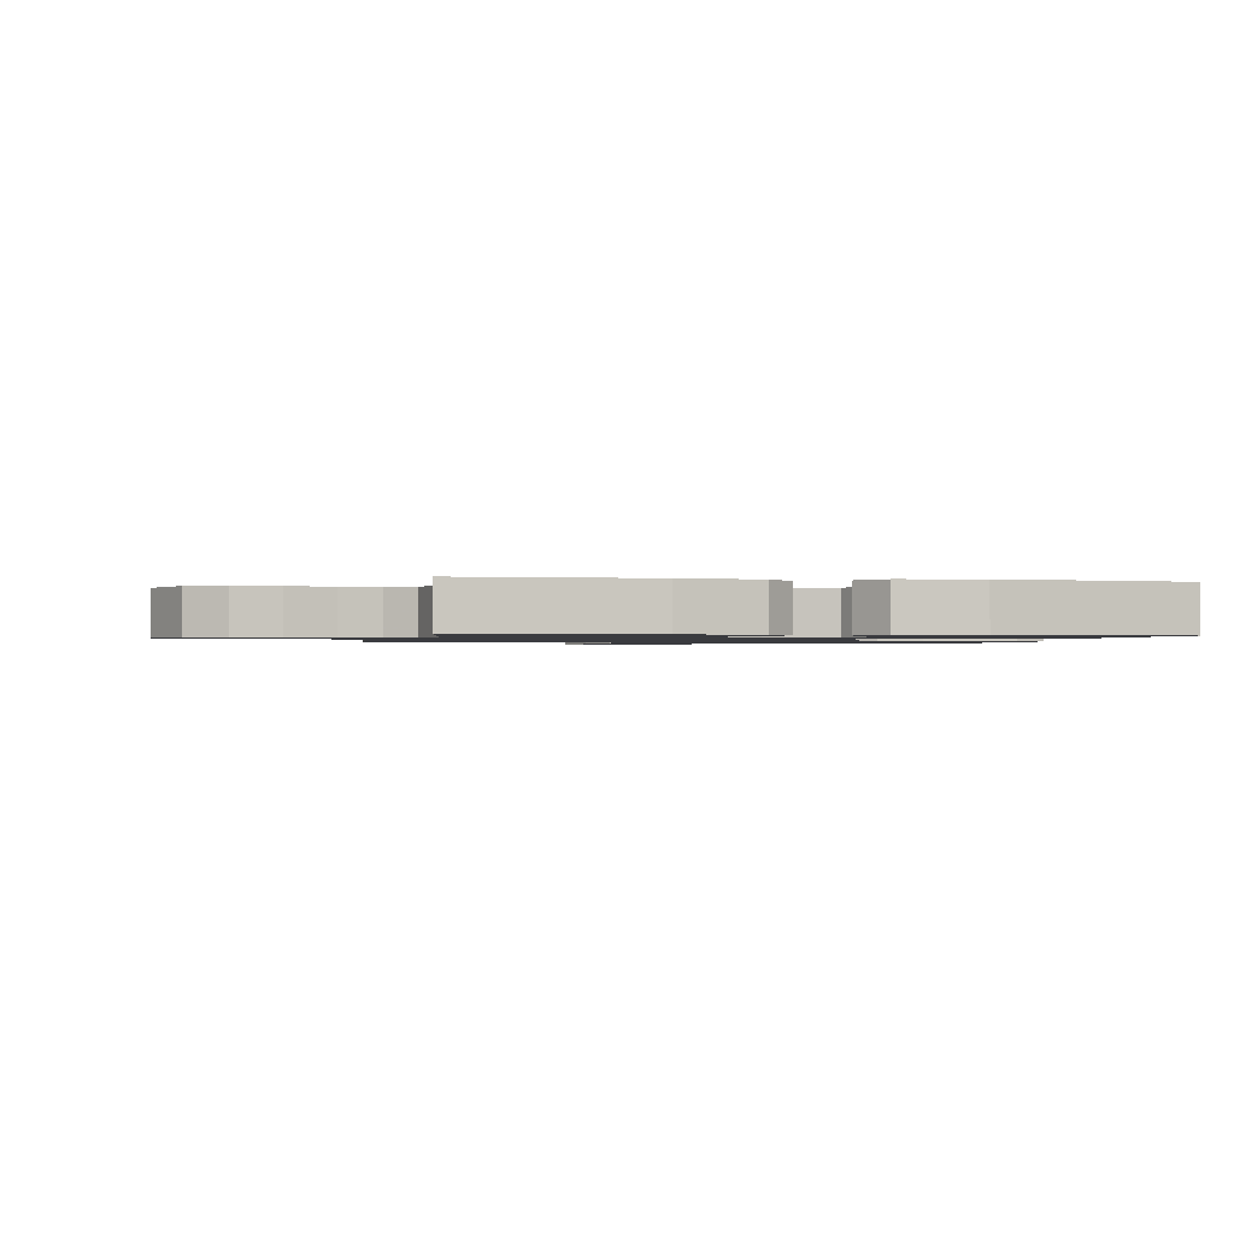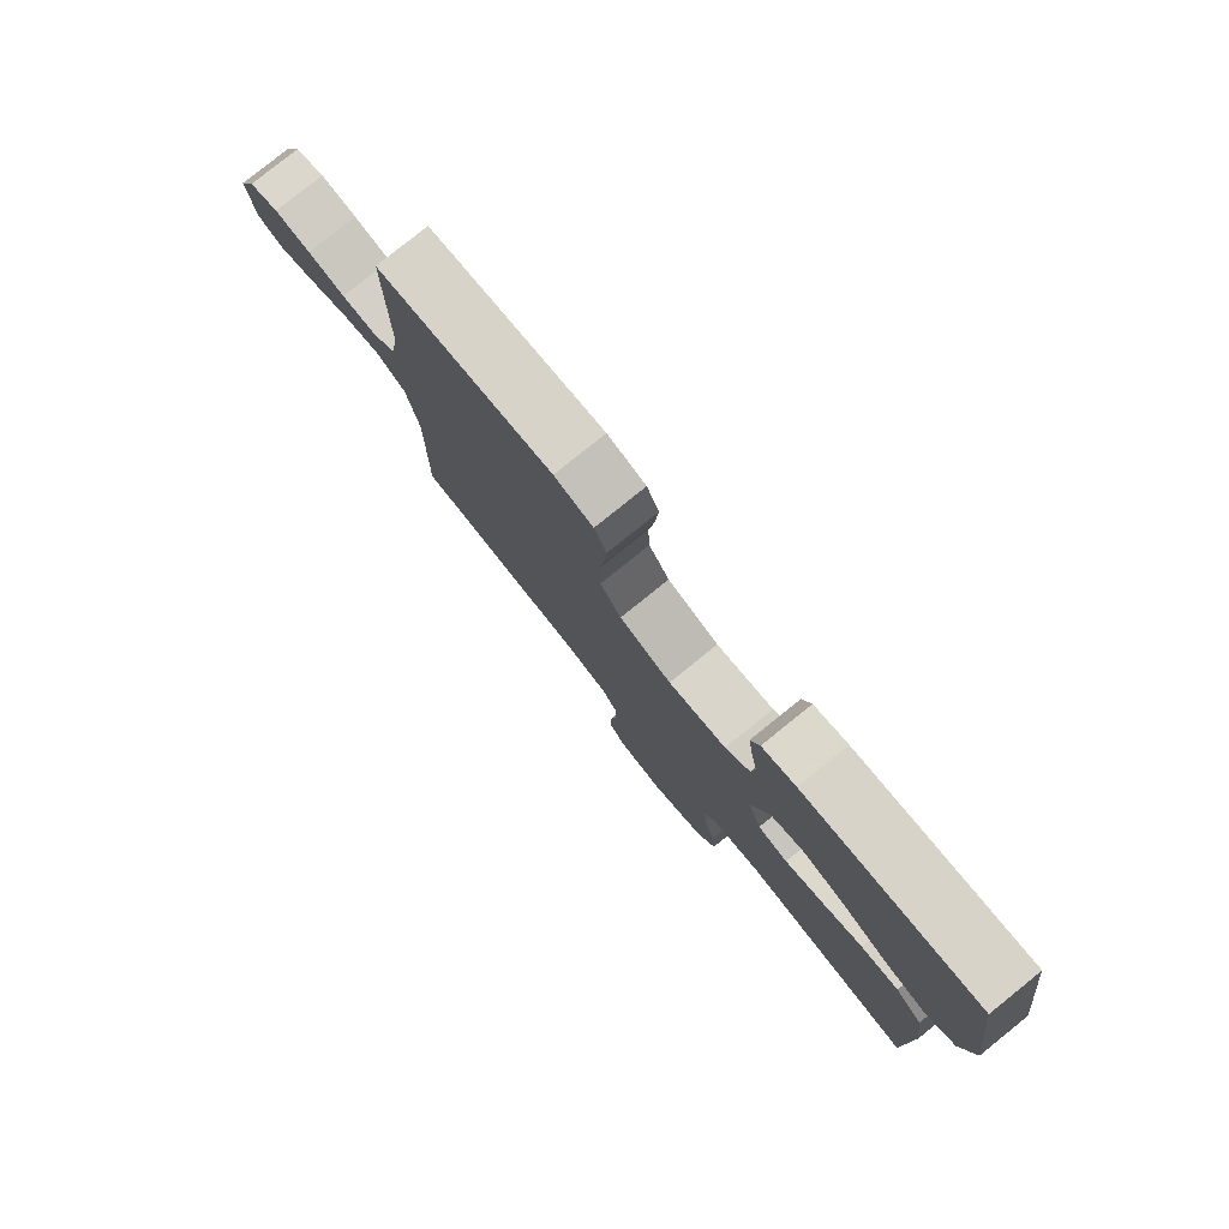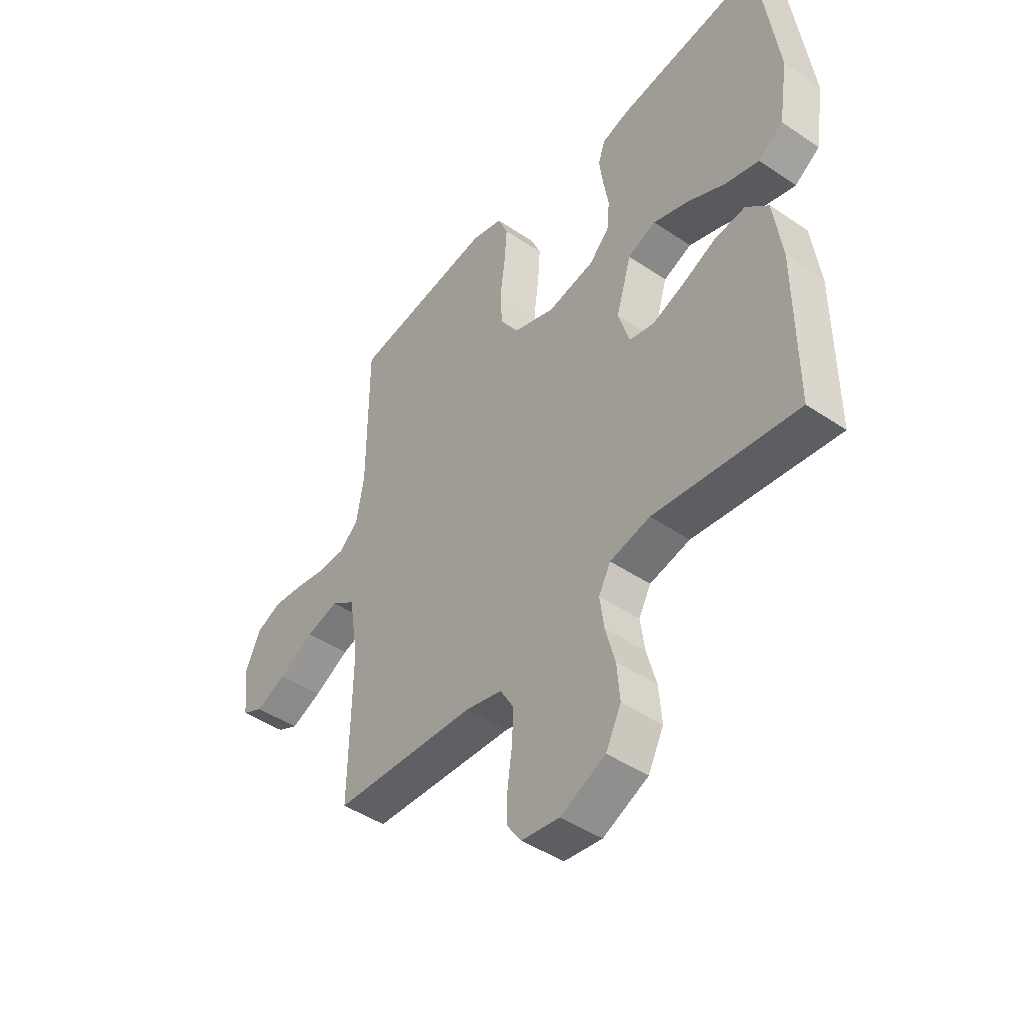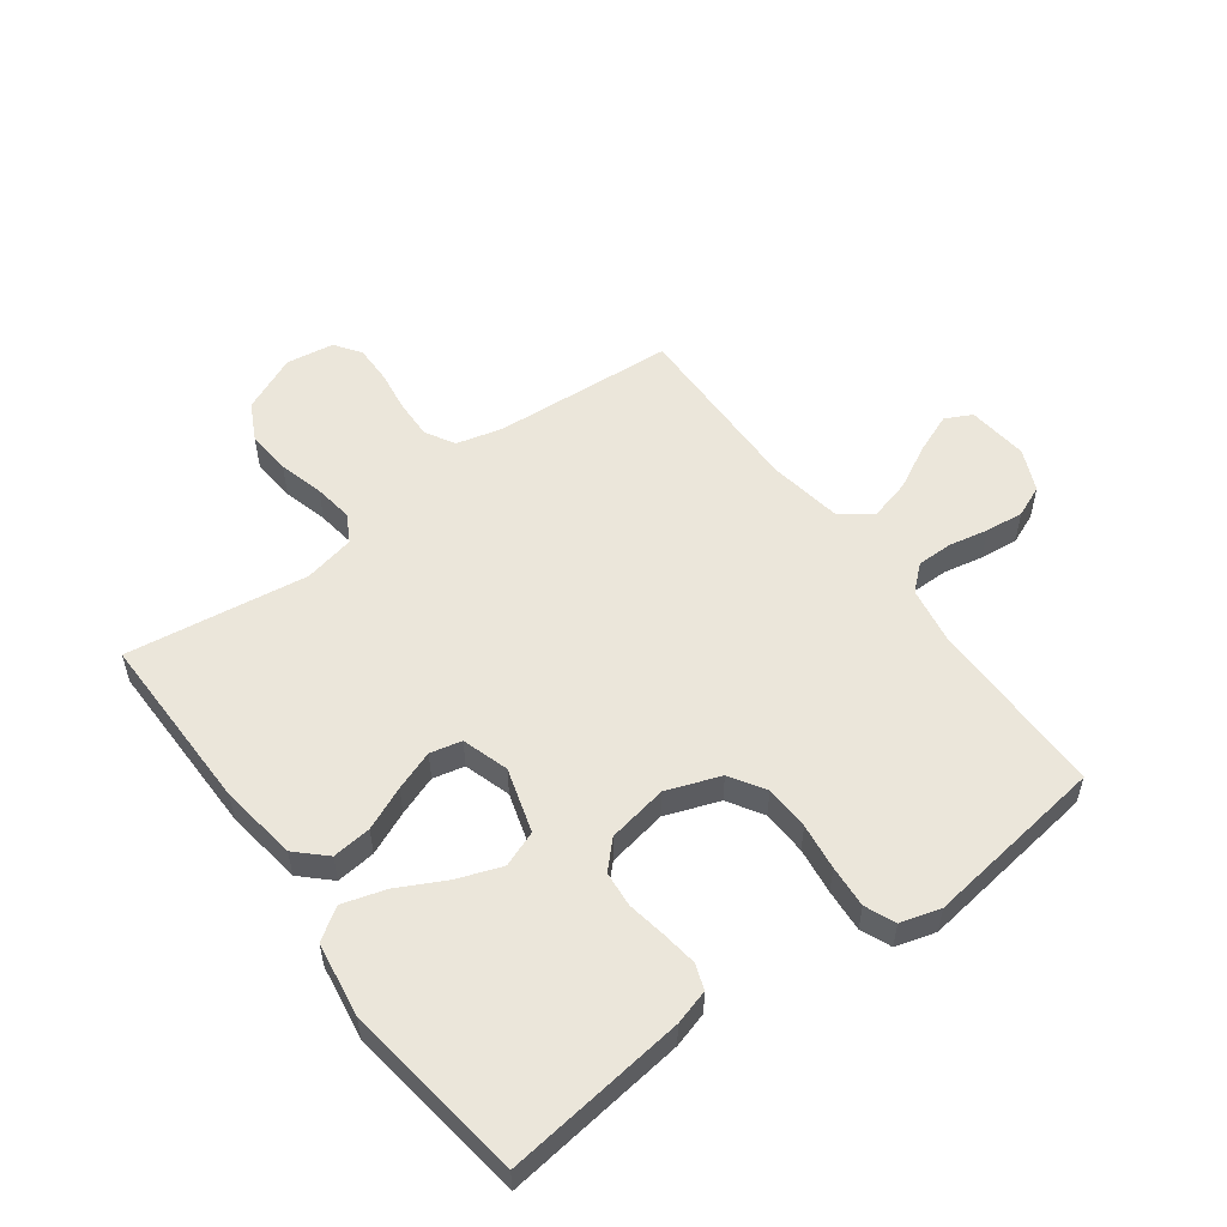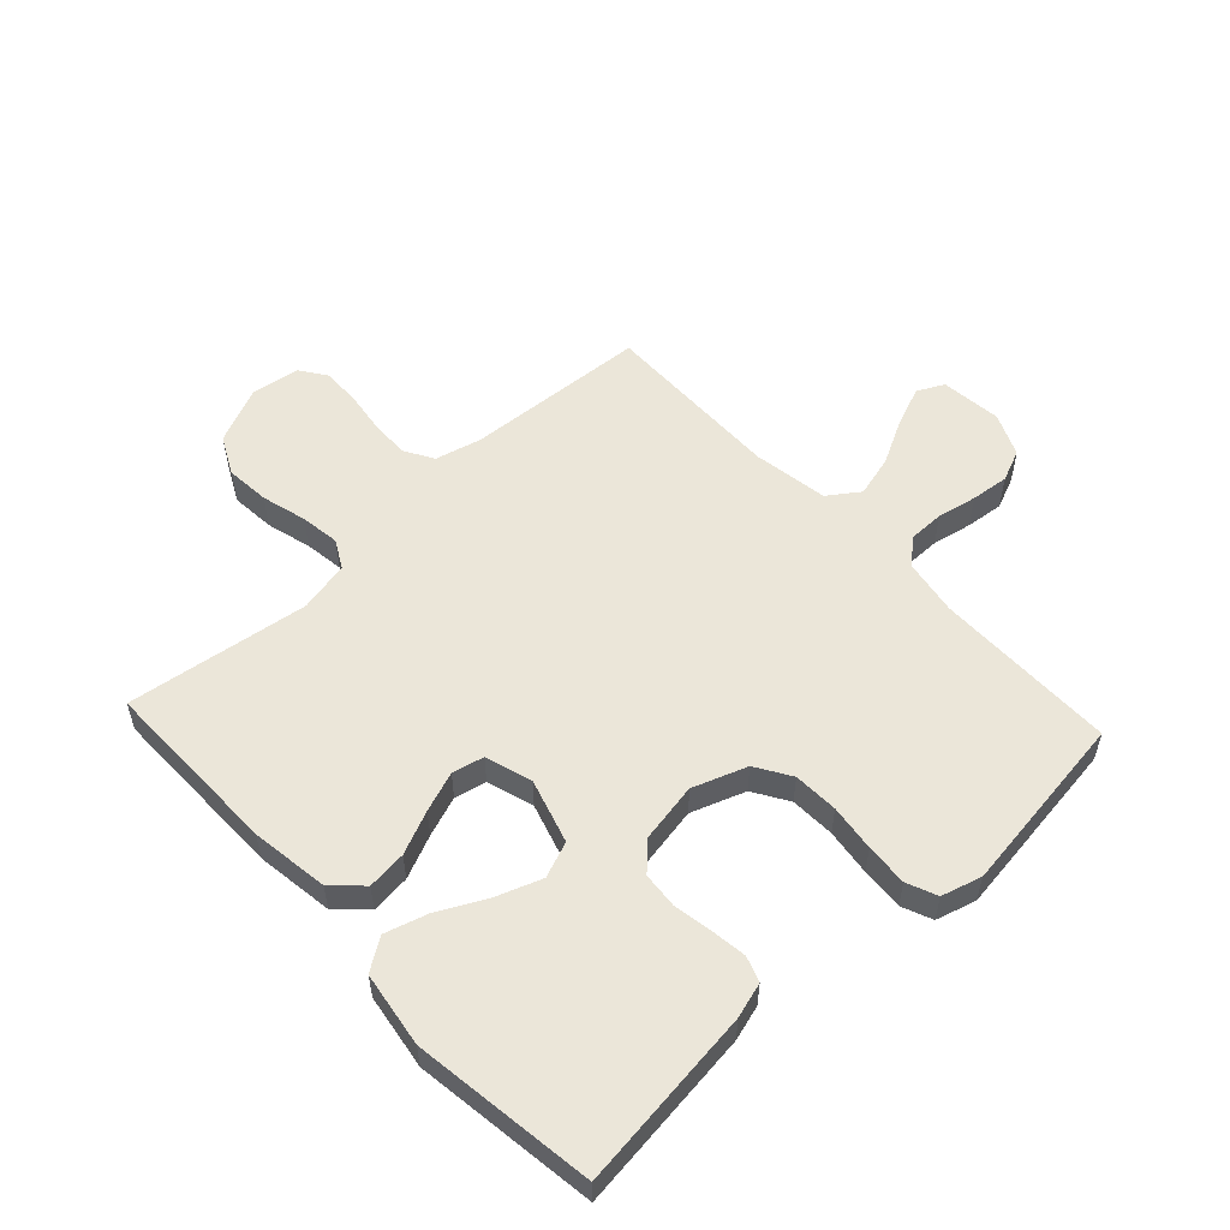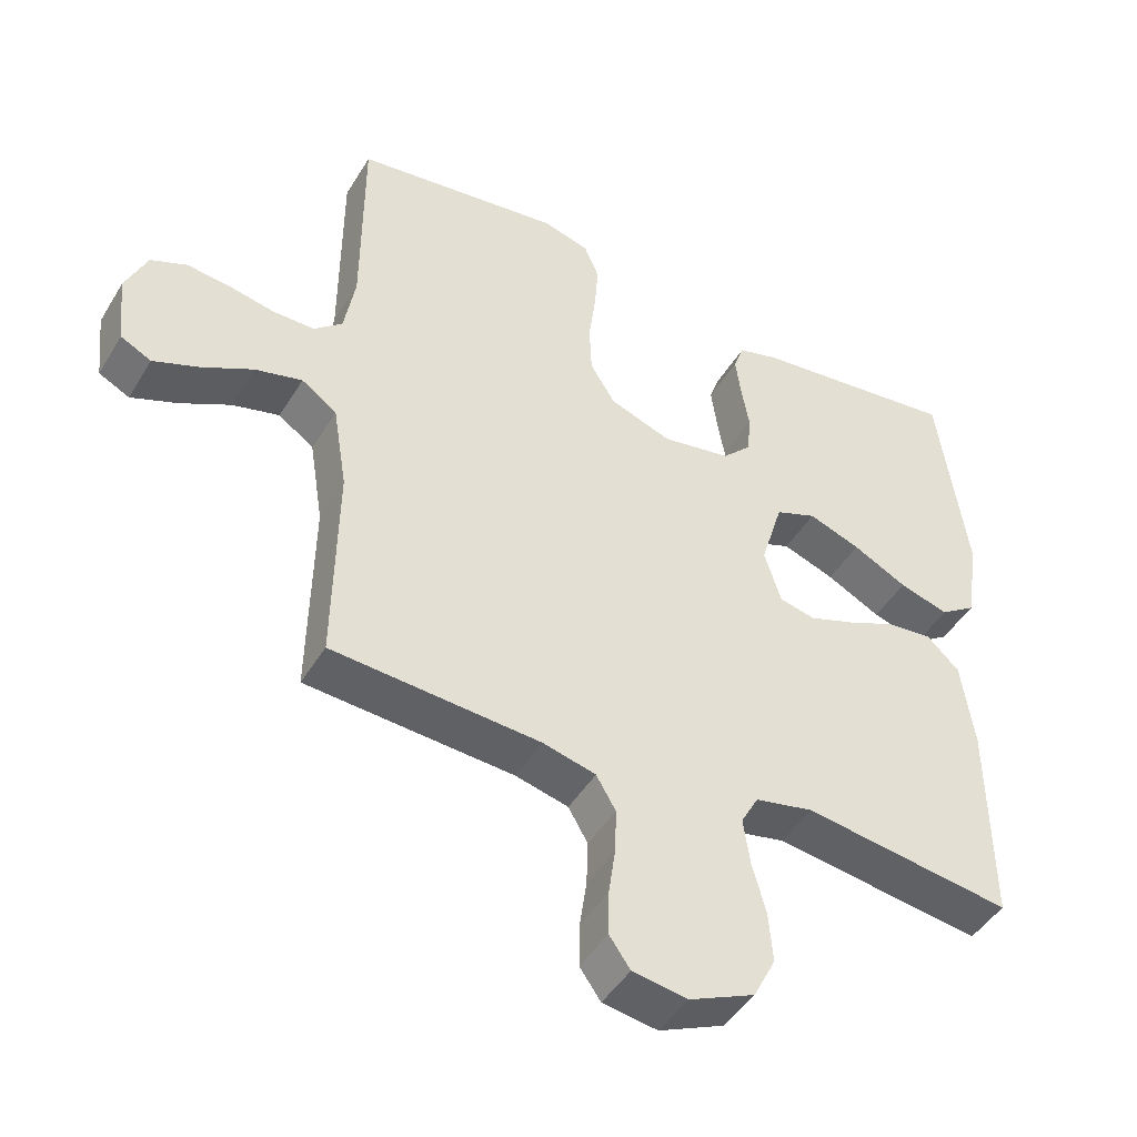
<metadata>
{"format":"obj","ext":"obj","renderer":"f3d","projection":"perspective","resolution":1024,"background":"white","views":[{"elev":-1.2,"azim":-100.7,"up":"+Y"},{"elev":79.9,"azim":-128.8,"up":"+Z"},{"elev":-45.7,"azim":-127.8,"up":"+Z"},{"elev":54.8,"azim":-36.4,"up":"+Y"},{"elev":55.2,"azim":-42.9,"up":"+Y"},{"elev":-46.0,"azim":150.4,"up":"+Z"}]}
</metadata>
<code>
v 0.5 0.07 -0.5
v 0.2 0.07 -0.52
v 0.124 0.07 -0.539
v 0.096 0.07 -0.587
v 0.098 0.07 -0.651
v 0.108 0.07 -0.721
v 0.109 0.07 -0.784
v 0.079 0.07 -0.827
v 0 0.07 -0.839
v -0.094 0.07 -0.797
v -0.126 0.07 -0.734
v -0.12 0.07 -0.661
v -0.1 0.07 -0.587
v -0.091 0.07 -0.522
v -0.116 0.07 -0.476
v -0.2 0.07 -0.458
v -0.5 0.07 -0.5
v -0.498 0.07 -0.2
v -0.48 0.07 -0.072
v -0.433 0.07 -0.027
v -0.368 0.07 -0.034
v -0.297 0.07 -0.065
v -0.231 0.07 -0.089
v -0.179 0.07 -0.077
v -0.155 0.07 0
v -0.187 0.07 0.106
v -0.246 0.07 0.129
v -0.321 0.07 0.102
v -0.399 0.07 0.062
v -0.47 0.07 0.041
v -0.522 0.07 0.076
v -0.541 0.07 0.2
v -0.5 0.07 0.5
v -0.2 0.07 0.463
v -0.142 0.07 0.446
v -0.127 0.07 0.404
v -0.135 0.07 0.345
v -0.146 0.07 0.281
v -0.141 0.07 0.222
v -0.099 0.07 0.179
v 0 0.07 0.161
v 0.089 0.07 0.193
v 0.125 0.07 0.251
v 0.128 0.07 0.325
v 0.118 0.07 0.402
v 0.113 0.07 0.472
v 0.134 0.07 0.522
v 0.2 0.07 0.541
v 0.5 0.07 0.5
v 0.501 0.07 0.2
v 0.517 0.07 0.108
v 0.558 0.07 0.072
v 0.617 0.07 0.072
v 0.682 0.07 0.085
v 0.745 0.07 0.092
v 0.797 0.07 0.07
v 0.828 0.07 0
v 0.817 0.07 -0.101
v 0.773 0.07 -0.123
v 0.708 0.07 -0.097
v 0.634 0.07 -0.058
v 0.566 0.07 -0.04
v 0.515 0.07 -0.076
v 0.495 0.07 -0.2
v 0.5 0 -0.5
v 0.2 0 -0.52
v 0.124 0 -0.539
v 0.096 0 -0.587
v 0.098 0 -0.651
v 0.108 0 -0.721
v 0.109 0 -0.784
v 0.079 0 -0.827
v 0 0 -0.839
v -0.094 0 -0.797
v -0.126 0 -0.734
v -0.12 0 -0.661
v -0.1 0 -0.587
v -0.091 0 -0.522
v -0.116 0 -0.476
v -0.2 0 -0.458
v -0.5 0 -0.5
v -0.498 0 -0.2
v -0.48 0 -0.072
v -0.433 0 -0.027
v -0.368 0 -0.034
v -0.297 0 -0.065
v -0.231 0 -0.089
v -0.179 0 -0.077
v -0.155 0 0
v -0.187 0 0.106
v -0.246 0 0.129
v -0.321 0 0.102
v -0.399 0 0.062
v -0.47 0 0.041
v -0.522 0 0.076
v -0.541 0 0.2
v -0.5 0 0.5
v -0.2 0 0.463
v -0.142 0 0.446
v -0.127 0 0.404
v -0.135 0 0.345
v -0.146 0 0.281
v -0.141 0 0.222
v -0.099 0 0.179
v 0 0 0.161
v 0.089 0 0.193
v 0.125 0 0.251
v 0.128 0 0.325
v 0.118 0 0.402
v 0.113 0 0.472
v 0.134 0 0.522
v 0.2 0 0.541
v 0.5 0 0.5
v 0.501 0 0.2
v 0.517 0 0.108
v 0.558 0 0.072
v 0.617 0 0.072
v 0.682 0 0.085
v 0.745 0 0.092
v 0.797 0 0.07
v 0.828 0 0
v 0.817 0 -0.101
v 0.773 0 -0.123
v 0.708 0 -0.097
v 0.634 0 -0.058
v 0.566 0 -0.04
v 0.515 0 -0.076
v 0.495 0 -0.2
f 58 59 60 61
f 58 61 62
f 57 58 62
f 56 57 62
f 53 54 55 56
f 52 53 56 62
f 51 52 62 63
f 47 48 49 50
f 44 45 46 47
f 44 47 50 51
f 35 36 37 38
f 33 34 35 38
f 33 38 39
f 32 33 39 40
f 28 29 30 31
f 27 28 31 32
f 19 20 21 22
f 19 22 23
f 16 17 18 19
f 15 16 19 23
f 14 15 23 24
f 10 11 12 13
f 10 13 14
f 9 10 14
f 5 6 7 8
f 4 5 8 9
f 64 1 2
f 64 2 3
f 63 64 3
f 43 44 51 63
f 42 43 63 3
f 41 42 3 4
f 27 32 40 41
f 26 27 41
f 25 26 41 4
f 14 24 25
f 4 9 14 25
f 125 124 123 122
f 126 125 122
f 126 122 121
f 126 121 120
f 120 119 118 117
f 126 120 117 116
f 127 126 116 115
f 114 113 112 111
f 111 110 109 108
f 115 114 111 108
f 102 101 100 99
f 102 99 98 97
f 103 102 97
f 104 103 97 96
f 95 94 93 92
f 96 95 92 91
f 86 85 84 83
f 87 86 83
f 83 82 81 80
f 87 83 80 79
f 88 87 79 78
f 77 76 75 74
f 78 77 74
f 78 74 73
f 72 71 70 69
f 73 72 69 68
f 66 65 128
f 67 66 128
f 67 128 127
f 127 115 108 107
f 67 127 107 106
f 68 67 106 105
f 105 104 96 91
f 105 91 90
f 68 105 90 89
f 89 88 78
f 89 78 73 68
f 1 65 66 2
f 2 66 67 3
f 3 67 68 4
f 4 68 69 5
f 5 69 70 6
f 6 70 71 7
f 7 71 72 8
f 8 72 73 9
f 9 73 74 10
f 10 74 75 11
f 11 75 76 12
f 12 76 77 13
f 13 77 78 14
f 14 78 79 15
f 15 79 80 16
f 16 80 81 17
f 17 81 82 18
f 18 82 83 19
f 19 83 84 20
f 20 84 85 21
f 21 85 86 22
f 22 86 87 23
f 23 87 88 24
f 24 88 89 25
f 25 89 90 26
f 26 90 91 27
f 27 91 92 28
f 28 92 93 29
f 29 93 94 30
f 30 94 95 31
f 31 95 96 32
f 32 96 97 33
f 33 97 98 34
f 34 98 99 35
f 35 99 100 36
f 36 100 101 37
f 37 101 102 38
f 38 102 103 39
f 39 103 104 40
f 40 104 105 41
f 41 105 106 42
f 42 106 107 43
f 43 107 108 44
f 44 108 109 45
f 45 109 110 46
f 46 110 111 47
f 47 111 112 48
f 48 112 113 49
f 49 113 114 50
f 50 114 115 51
f 51 115 116 52
f 52 116 117 53
f 53 117 118 54
f 54 118 119 55
f 55 119 120 56
f 56 120 121 57
f 57 121 122 58
f 58 122 123 59
f 59 123 124 60
f 60 124 125 61
f 61 125 126 62
f 62 126 127 63
f 63 127 128 64
f 64 128 65 1

</code>
